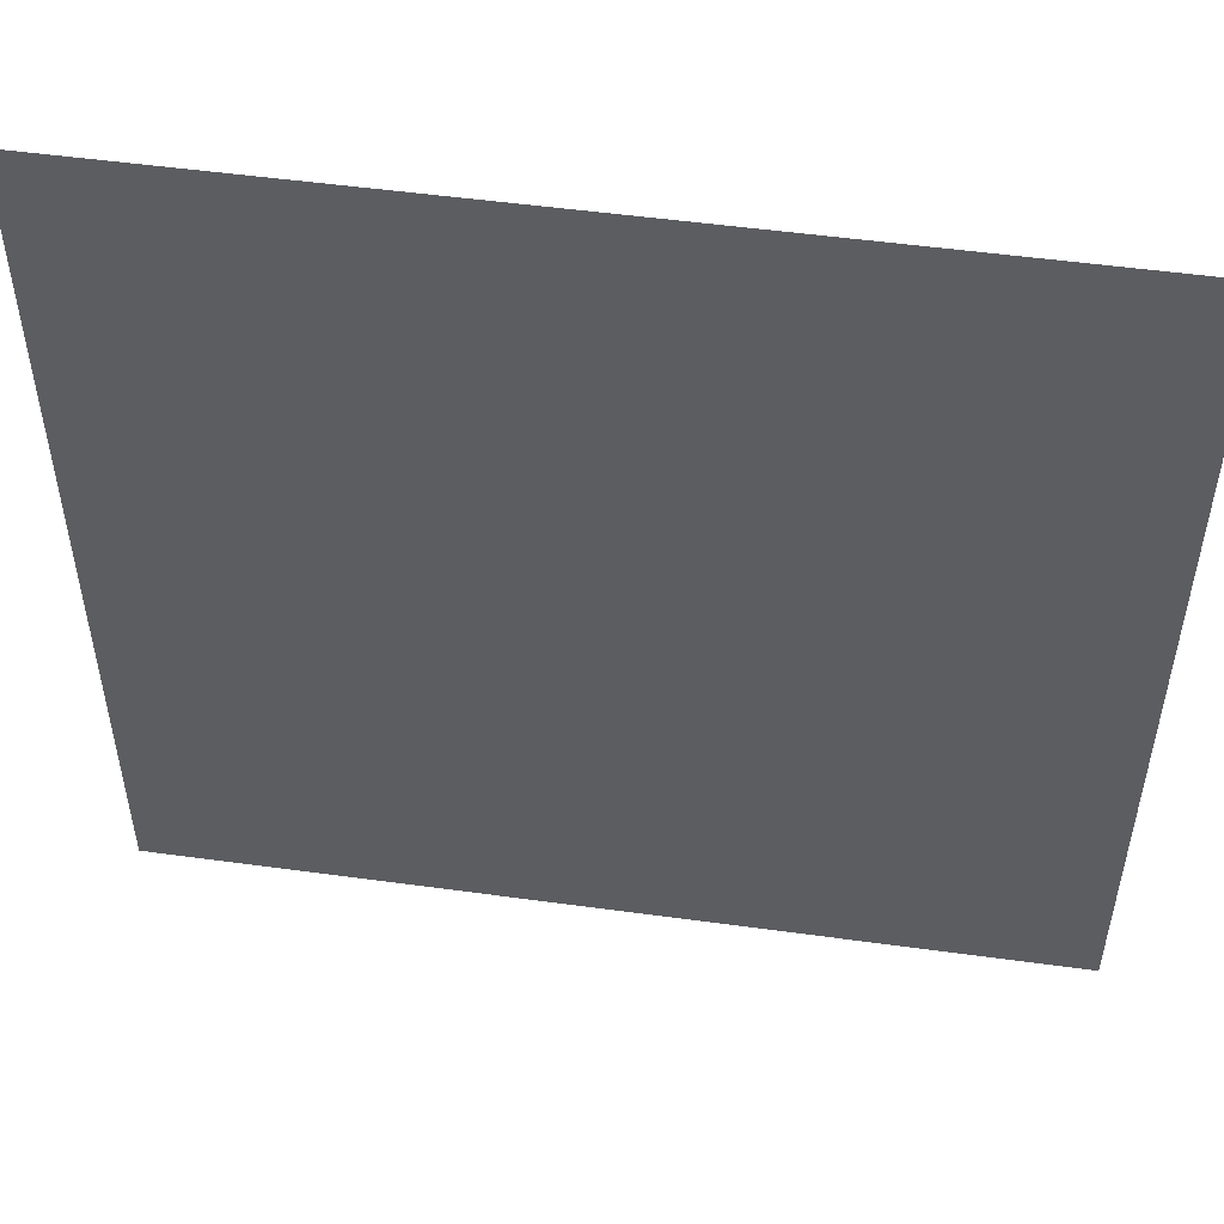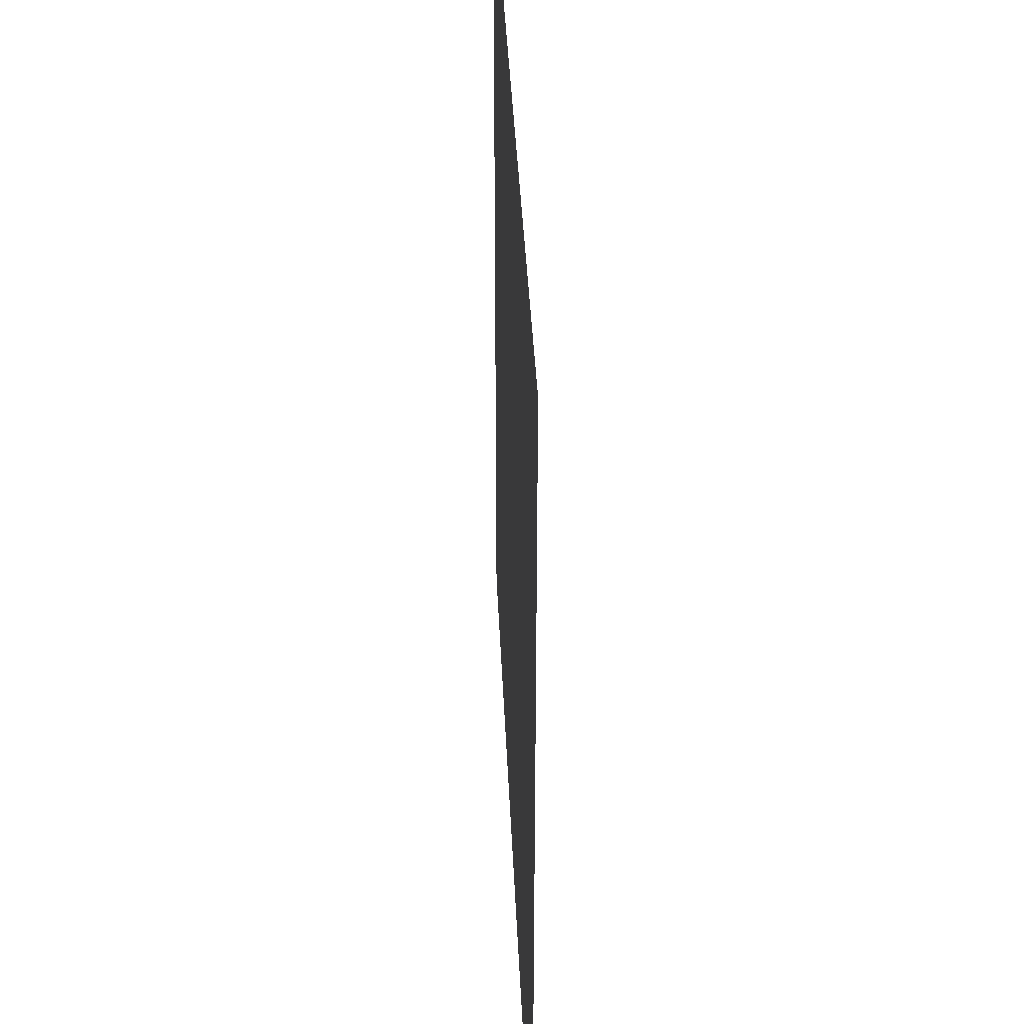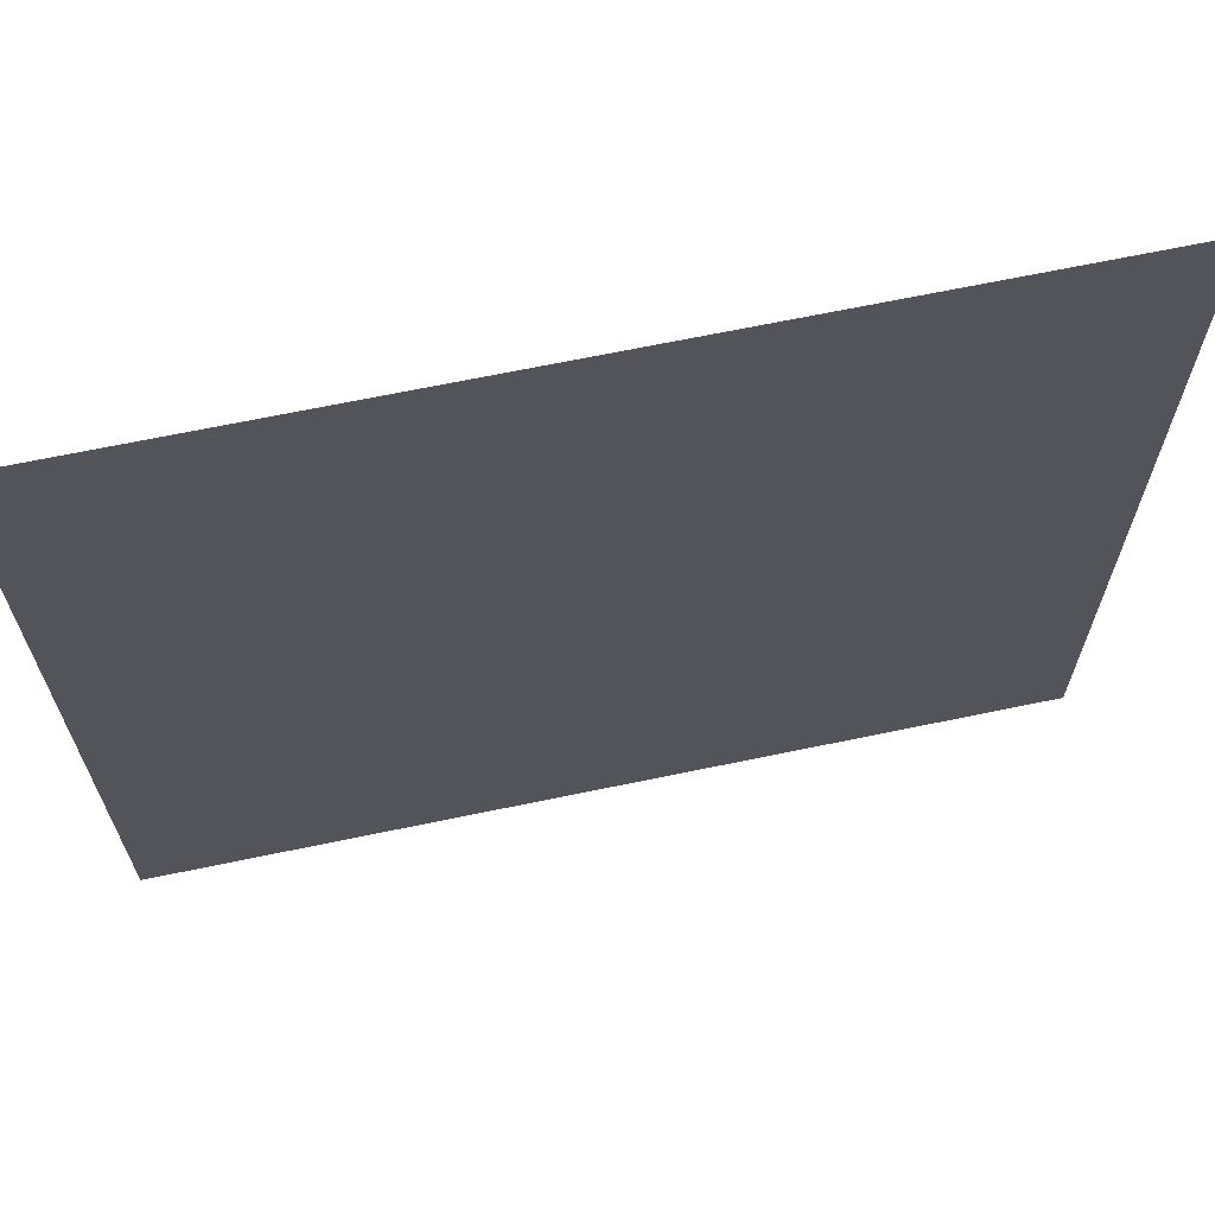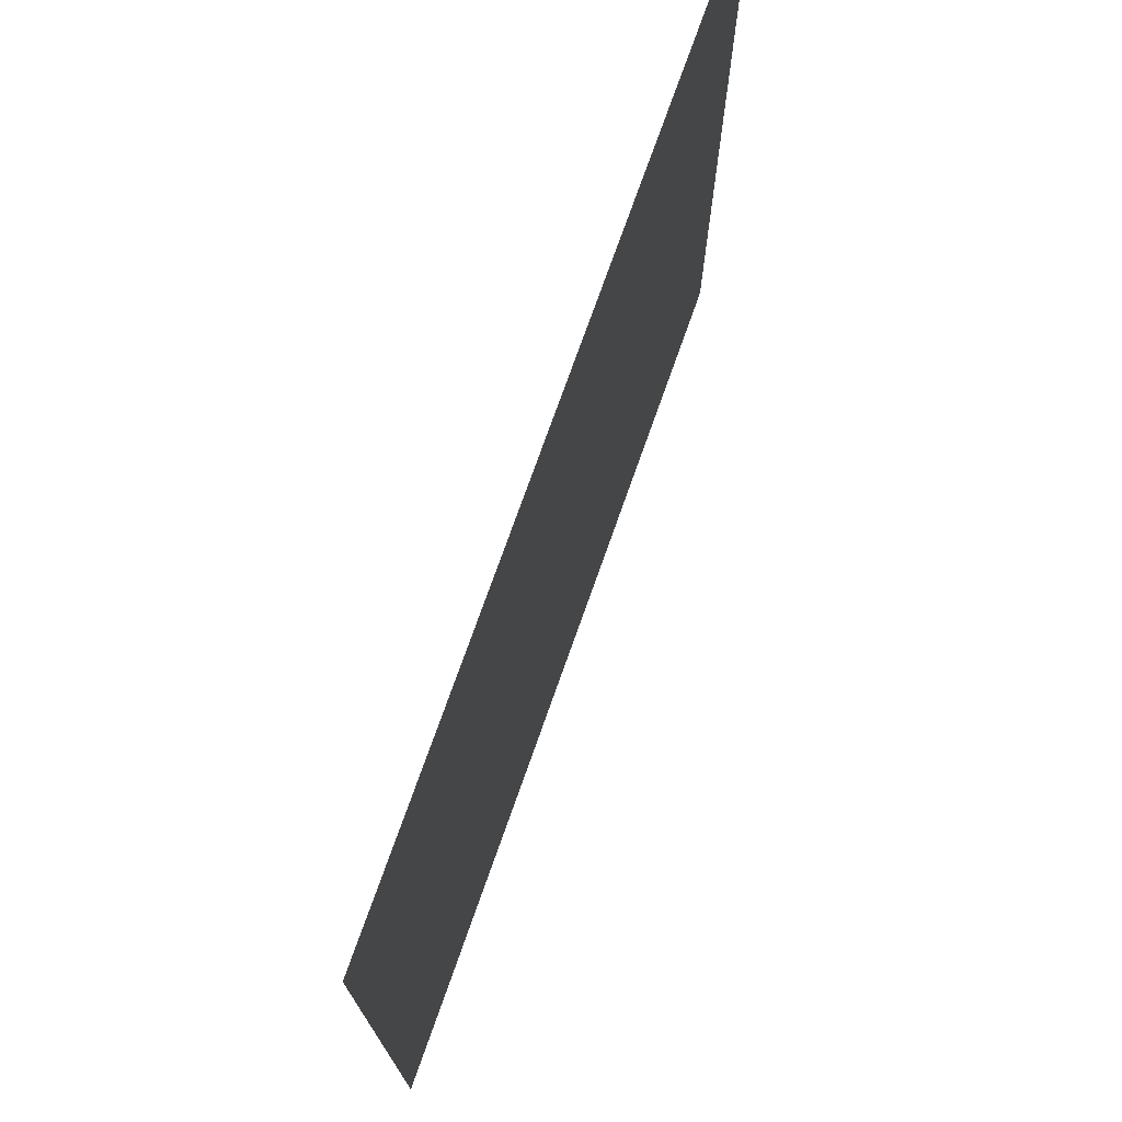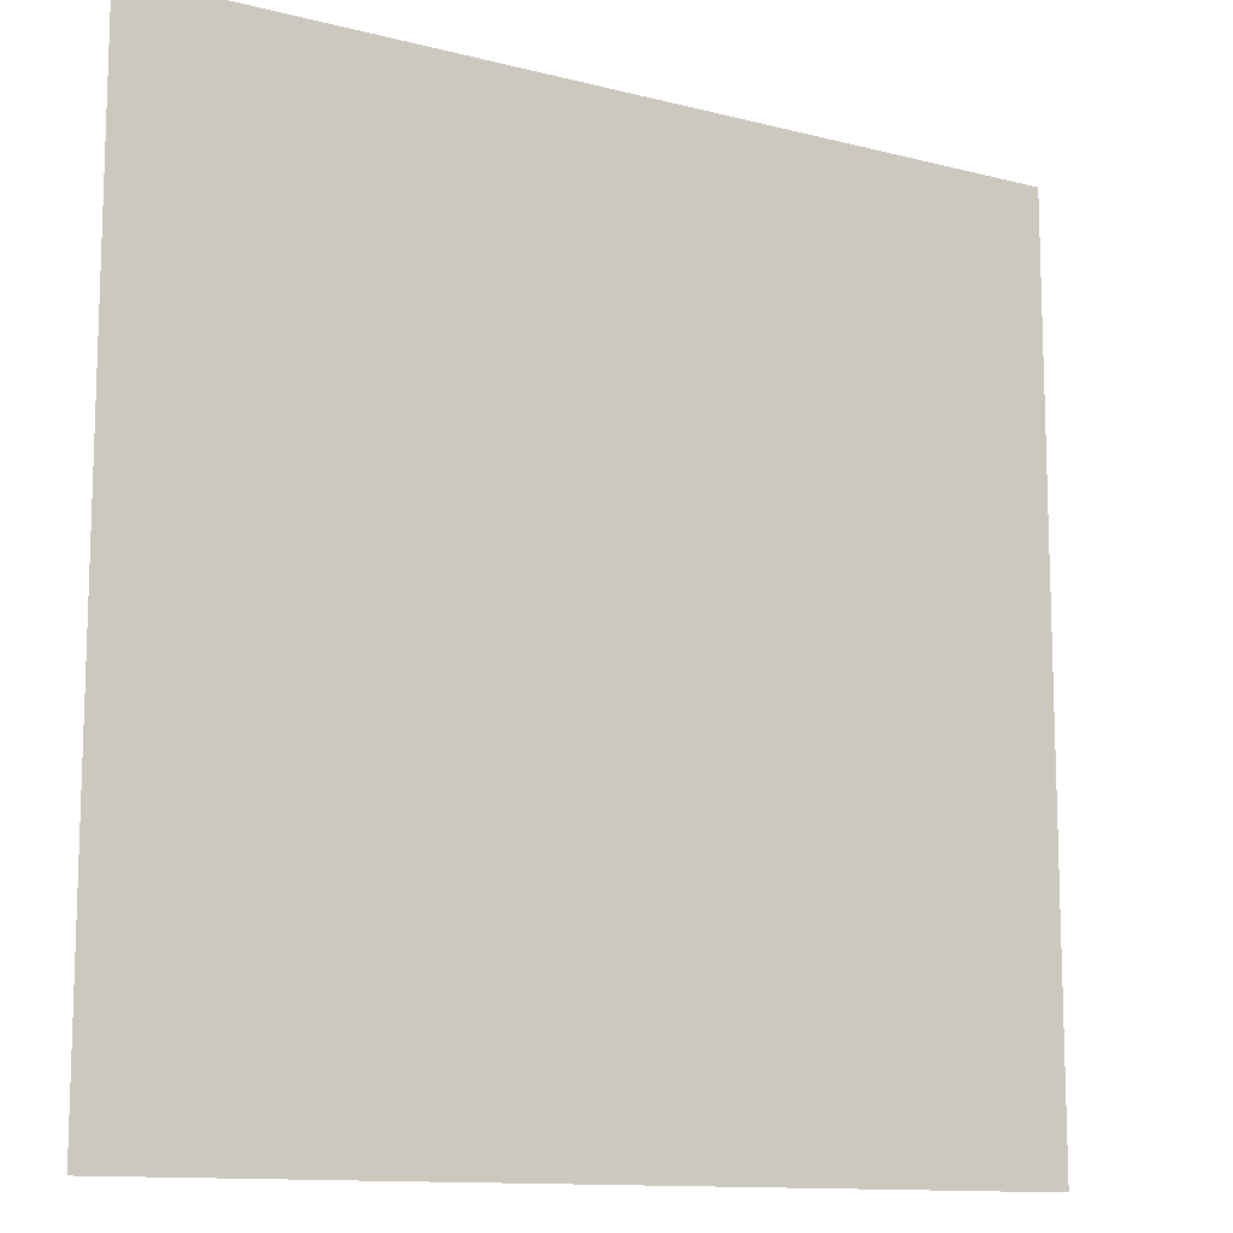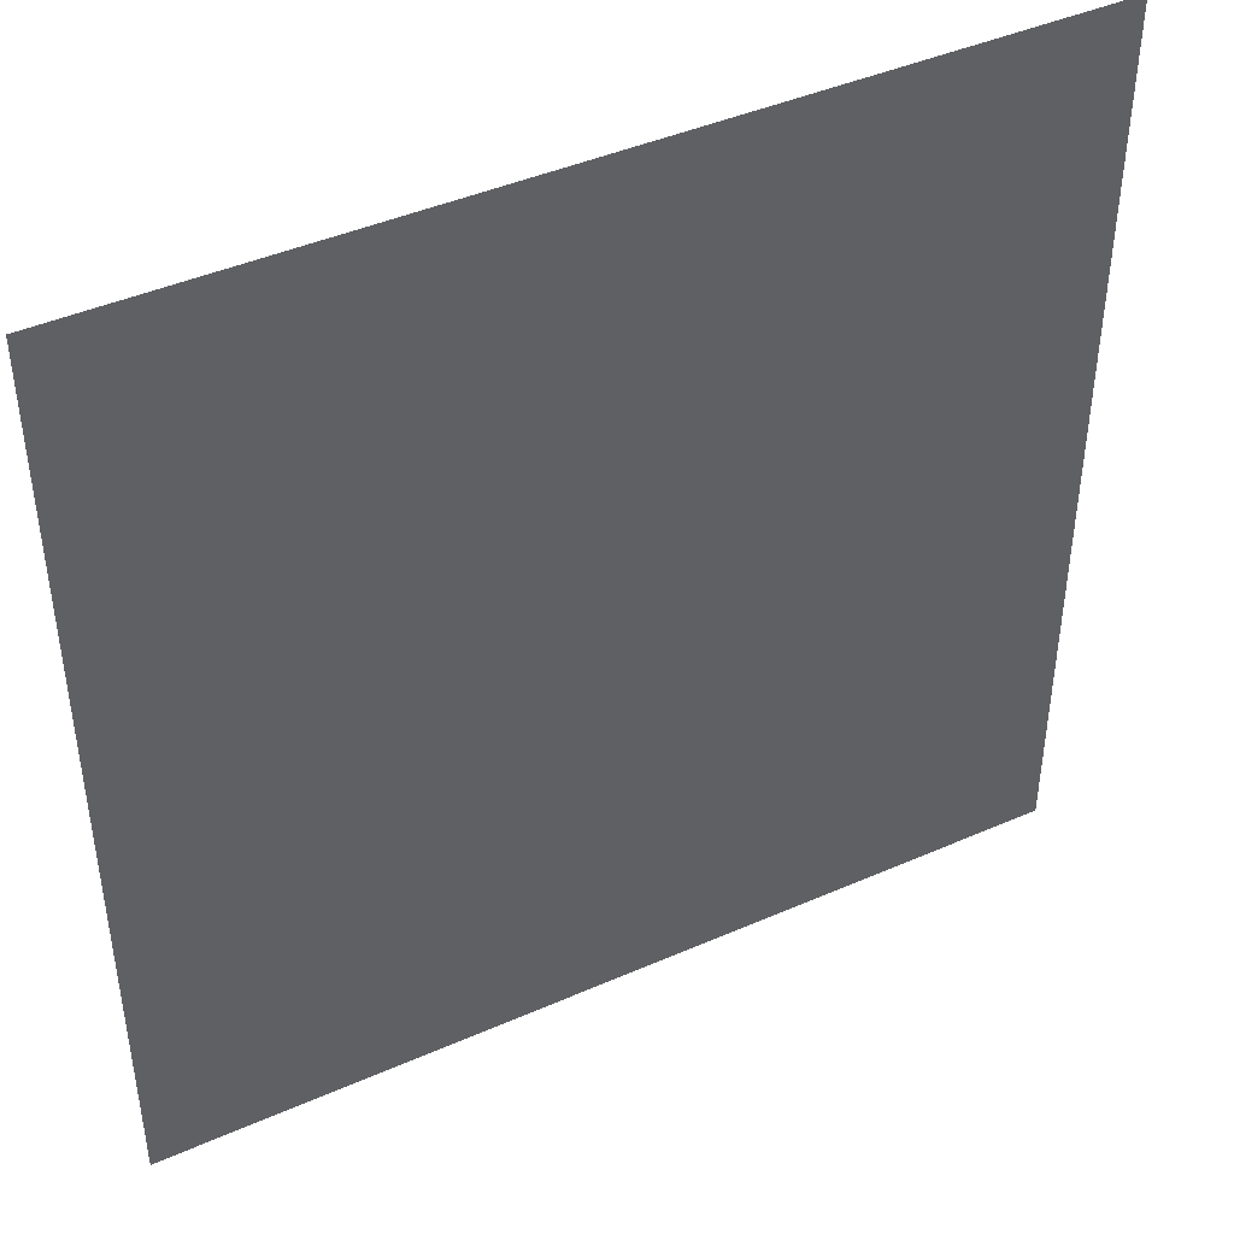
<metadata>
{"format":"obj","ext":"obj","renderer":"f3d","projection":"perspective","resolution":1024,"background":"white","views":[{"elev":52.1,"azim":8.4,"up":"+Z"},{"elev":37.6,"azim":-92.4,"up":"+Z"},{"elev":67.5,"azim":-11.8,"up":"+Z"},{"elev":74.6,"azim":-70.5,"up":"+Z"},{"elev":-12.1,"azim":-31.4,"up":"+Z"},{"elev":43.4,"azim":152.6,"up":"+Z"}]}
</metadata>
<code>
o pasted__BD_ConcreteBlock2
v -296 0.2 -98.5
v -296 0.2 -80.5
v -314 0.2 -98.5
v -314 0.2 -80.5
f 2 1 3 4

</code>
